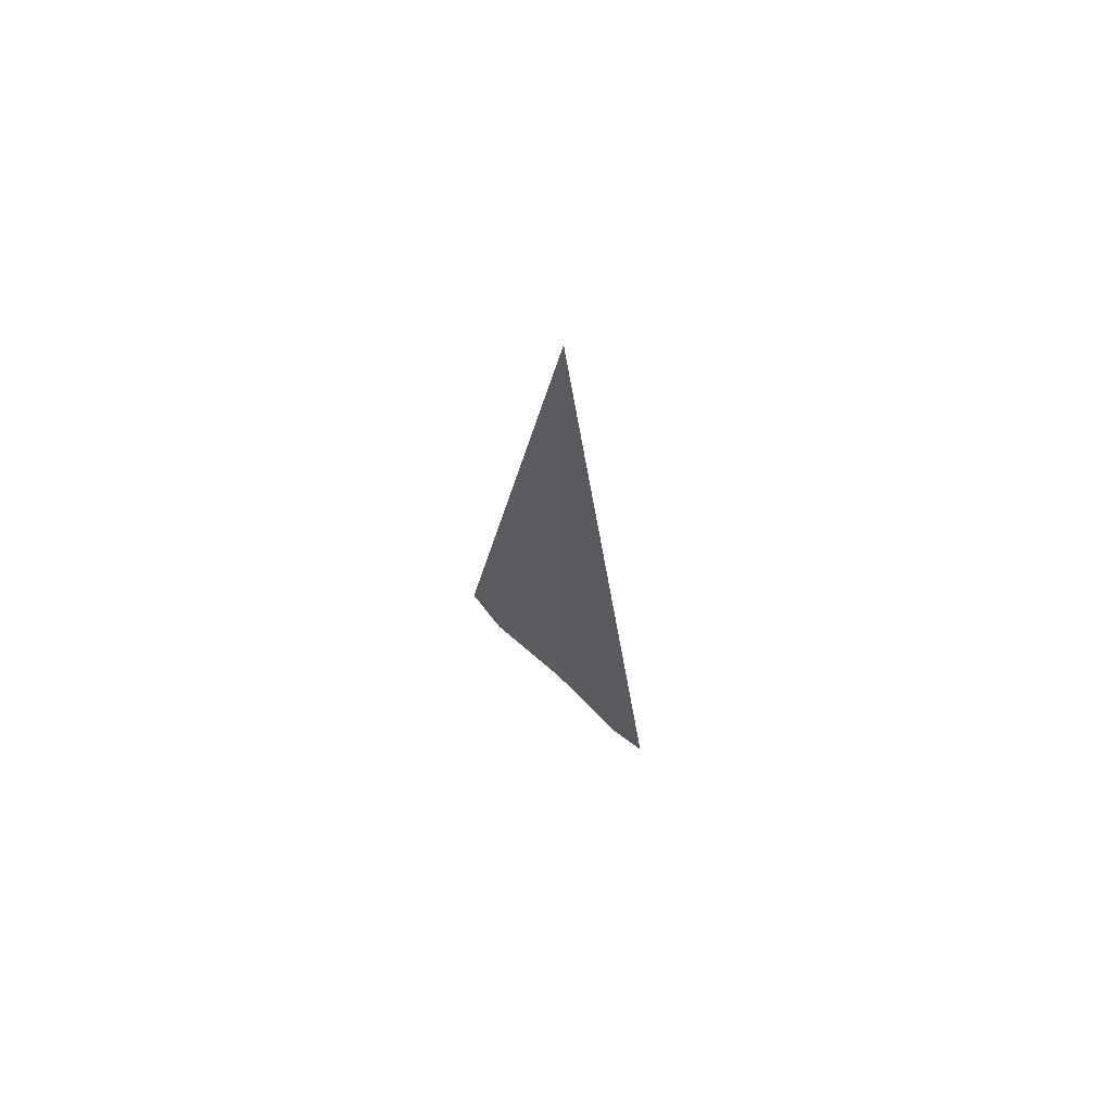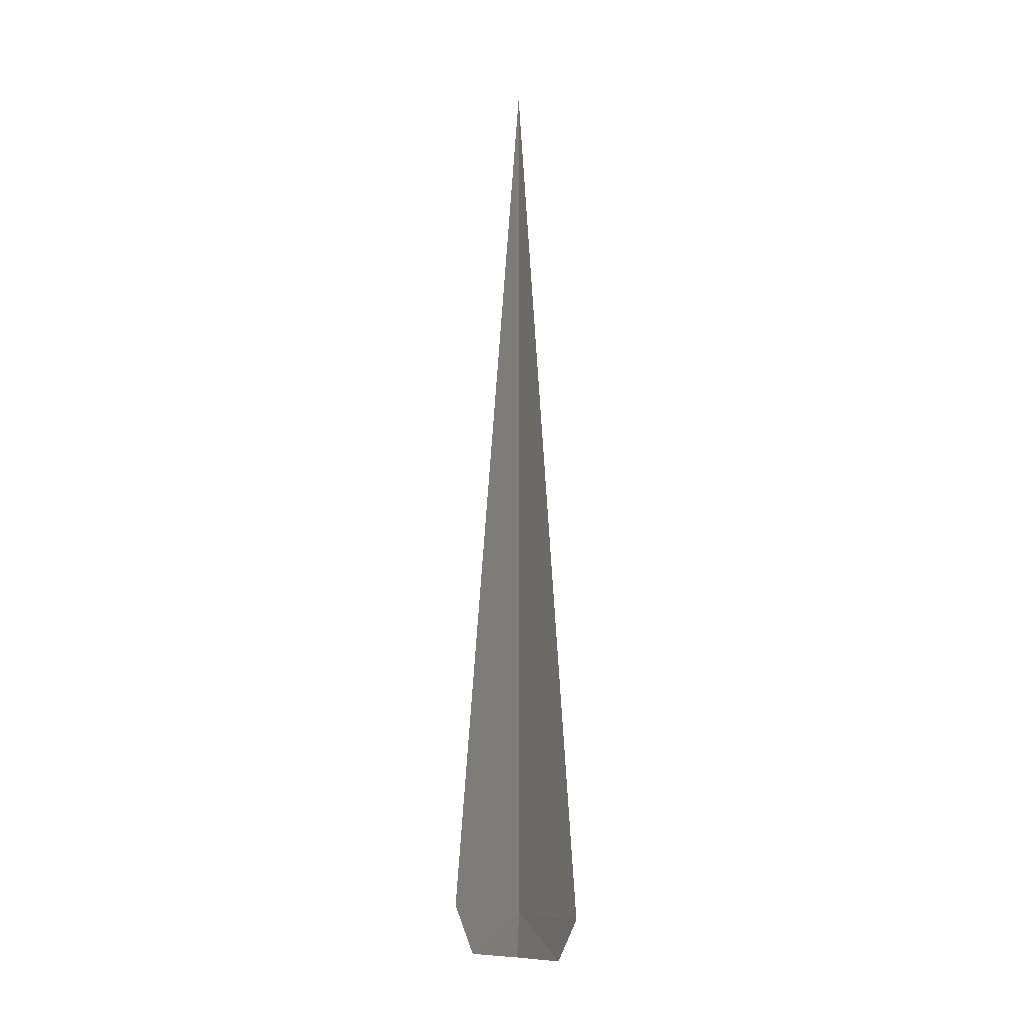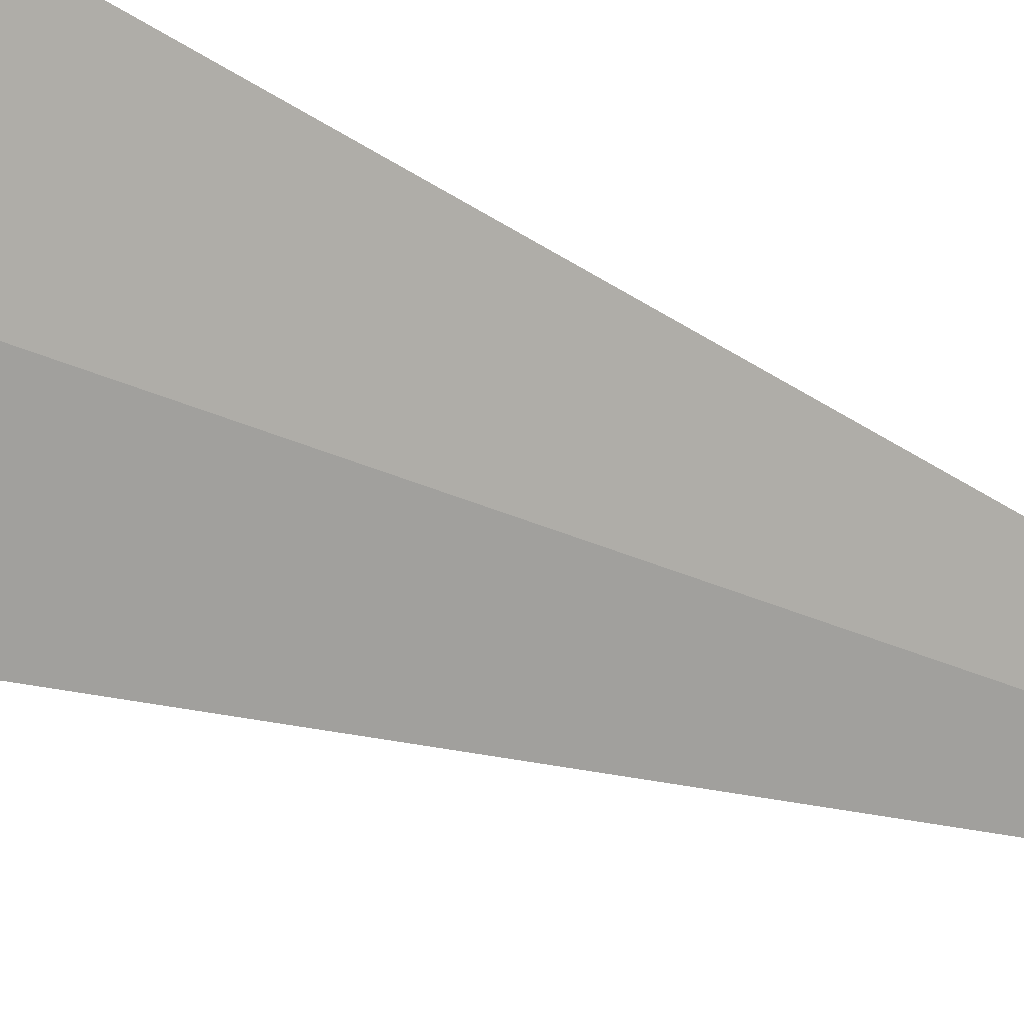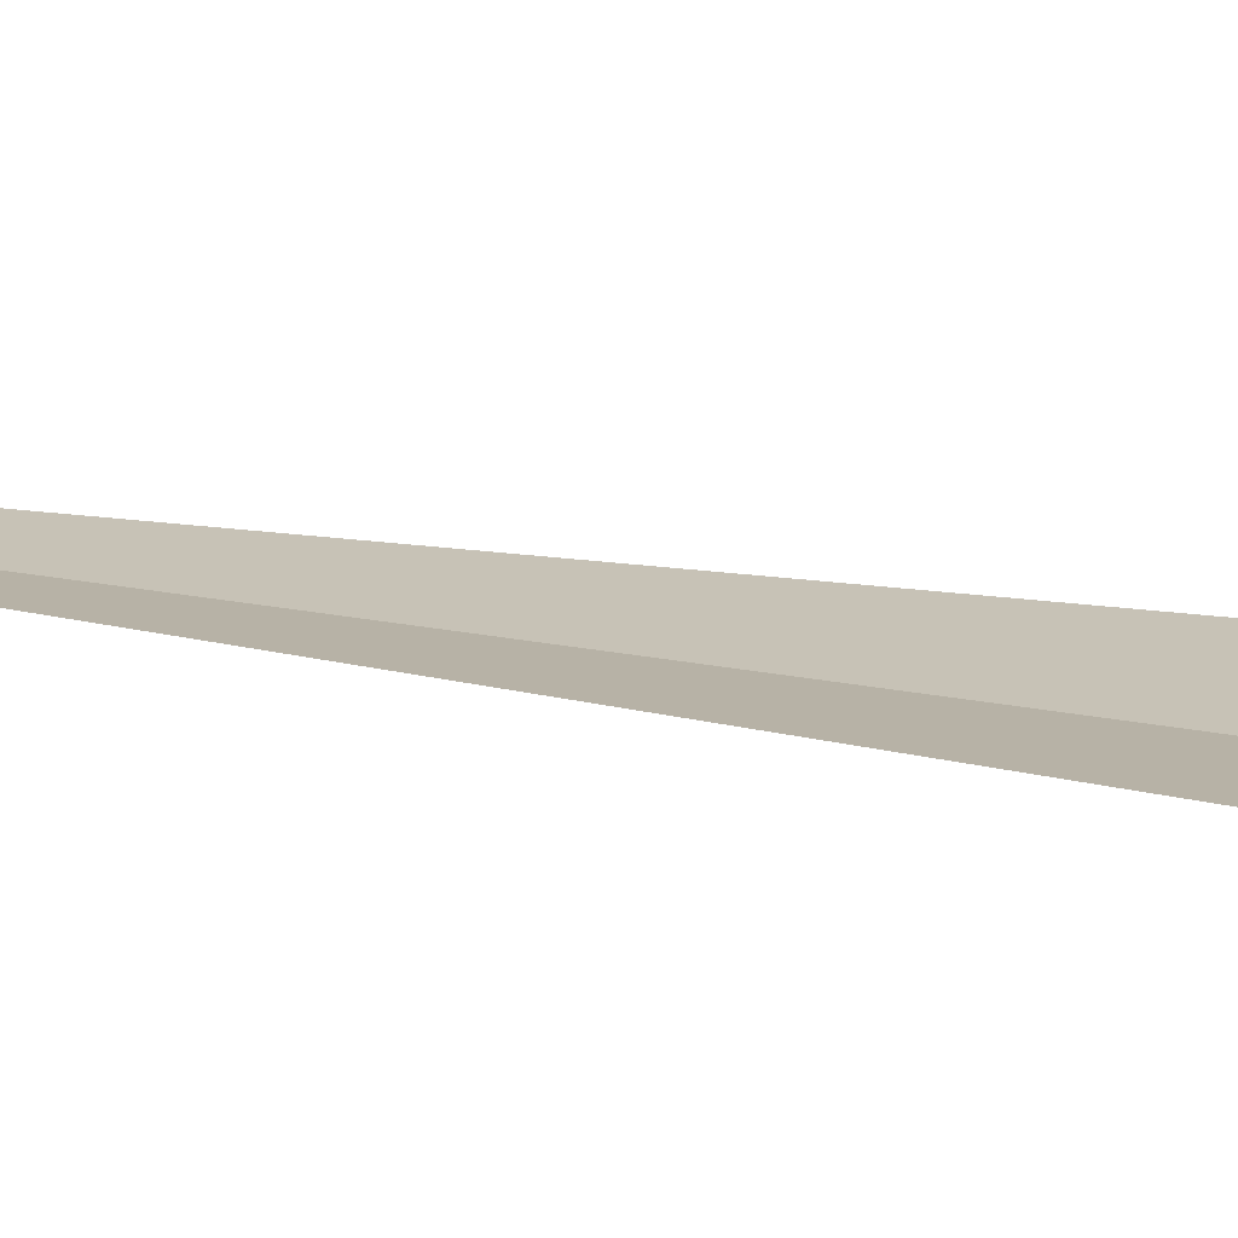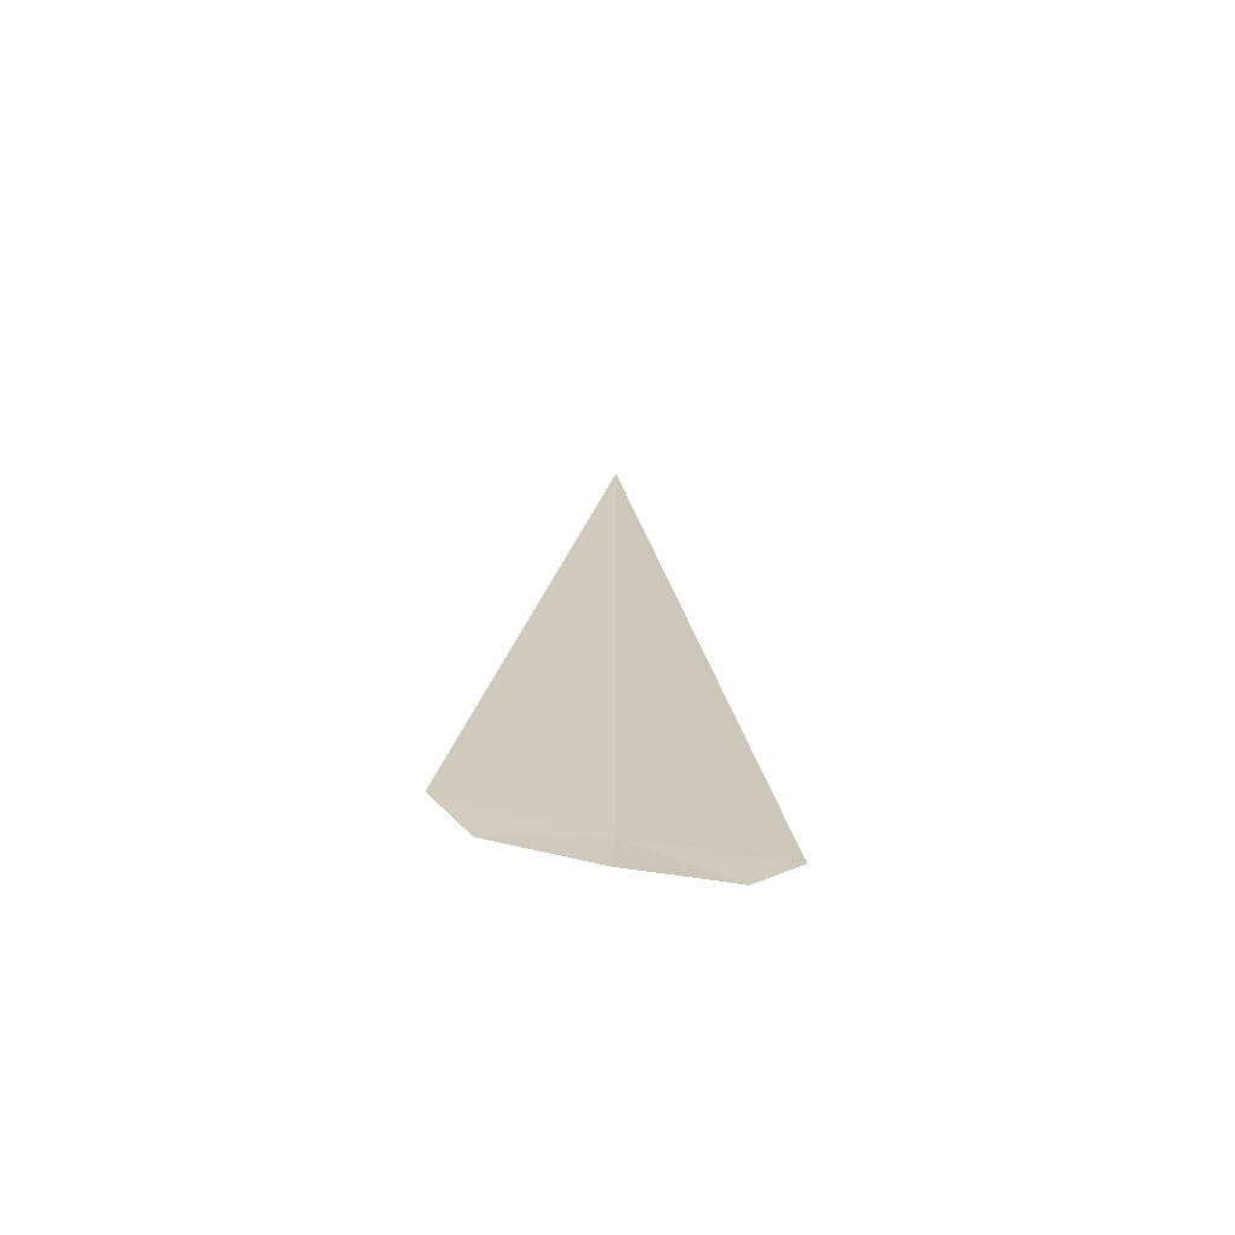
<metadata>
{"format":"obj","ext":"obj","renderer":"f3d","projection":"perspective","resolution":1024,"background":"white","views":[{"elev":70.8,"azim":-177.7,"up":"+Z"},{"elev":-9.4,"azim":-158.4,"up":"+Z"},{"elev":-38.0,"azim":-119.0,"up":"+Y"},{"elev":-27.1,"azim":73.5,"up":"+Y"},{"elev":-69.3,"azim":126.6,"up":"+Z"}]}
</metadata>
<code>
v -20.82 -21.24 -17.5
v -20.8 -21.25 -17.7
v -21.11 -20.95 -17.69
v -21.24 -20.82 -17.5
v -20.47 -21.51 -17.72
v -20.34 -21.61 -17.5
v -20.82 -21.24 -13.61
f 1 3 2
f 1 4 3
f 1 2 5
f 1 5 6
f 1 7 4
f 1 6 7

</code>
